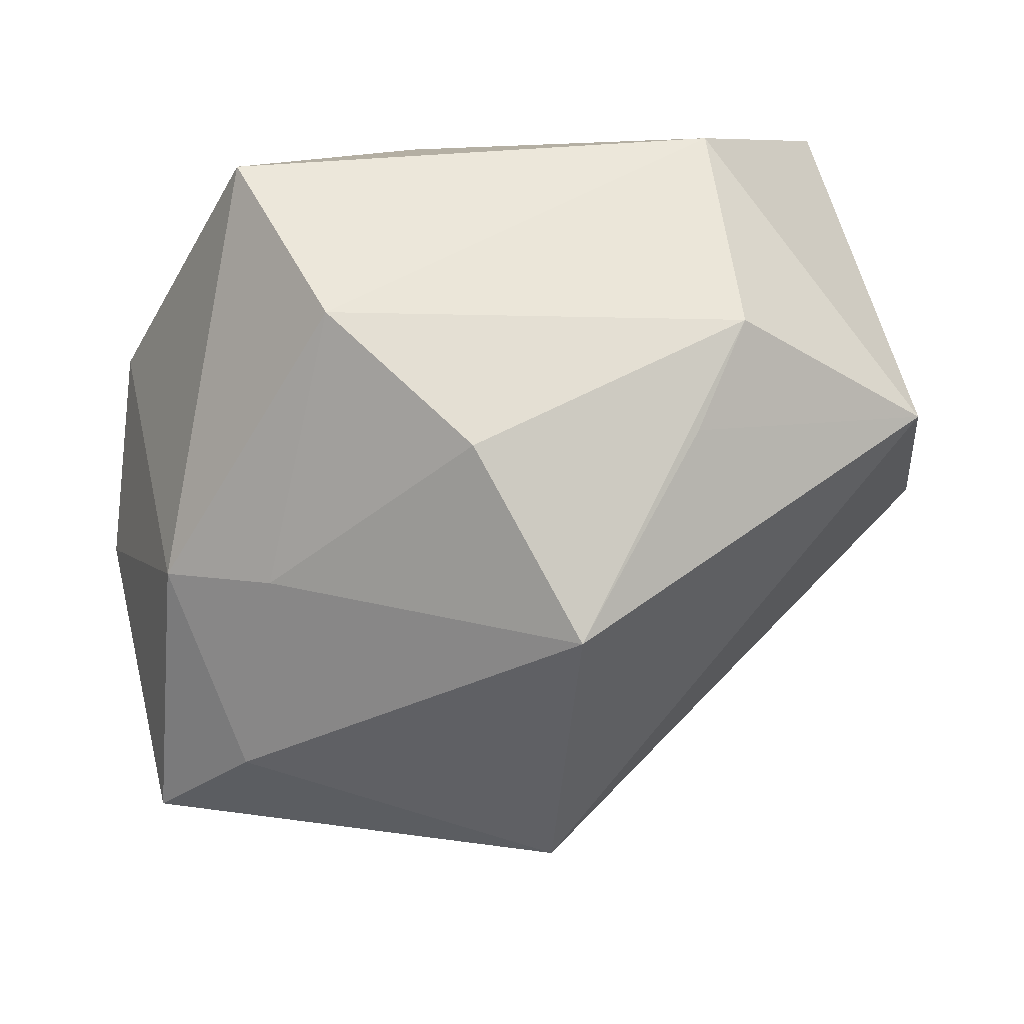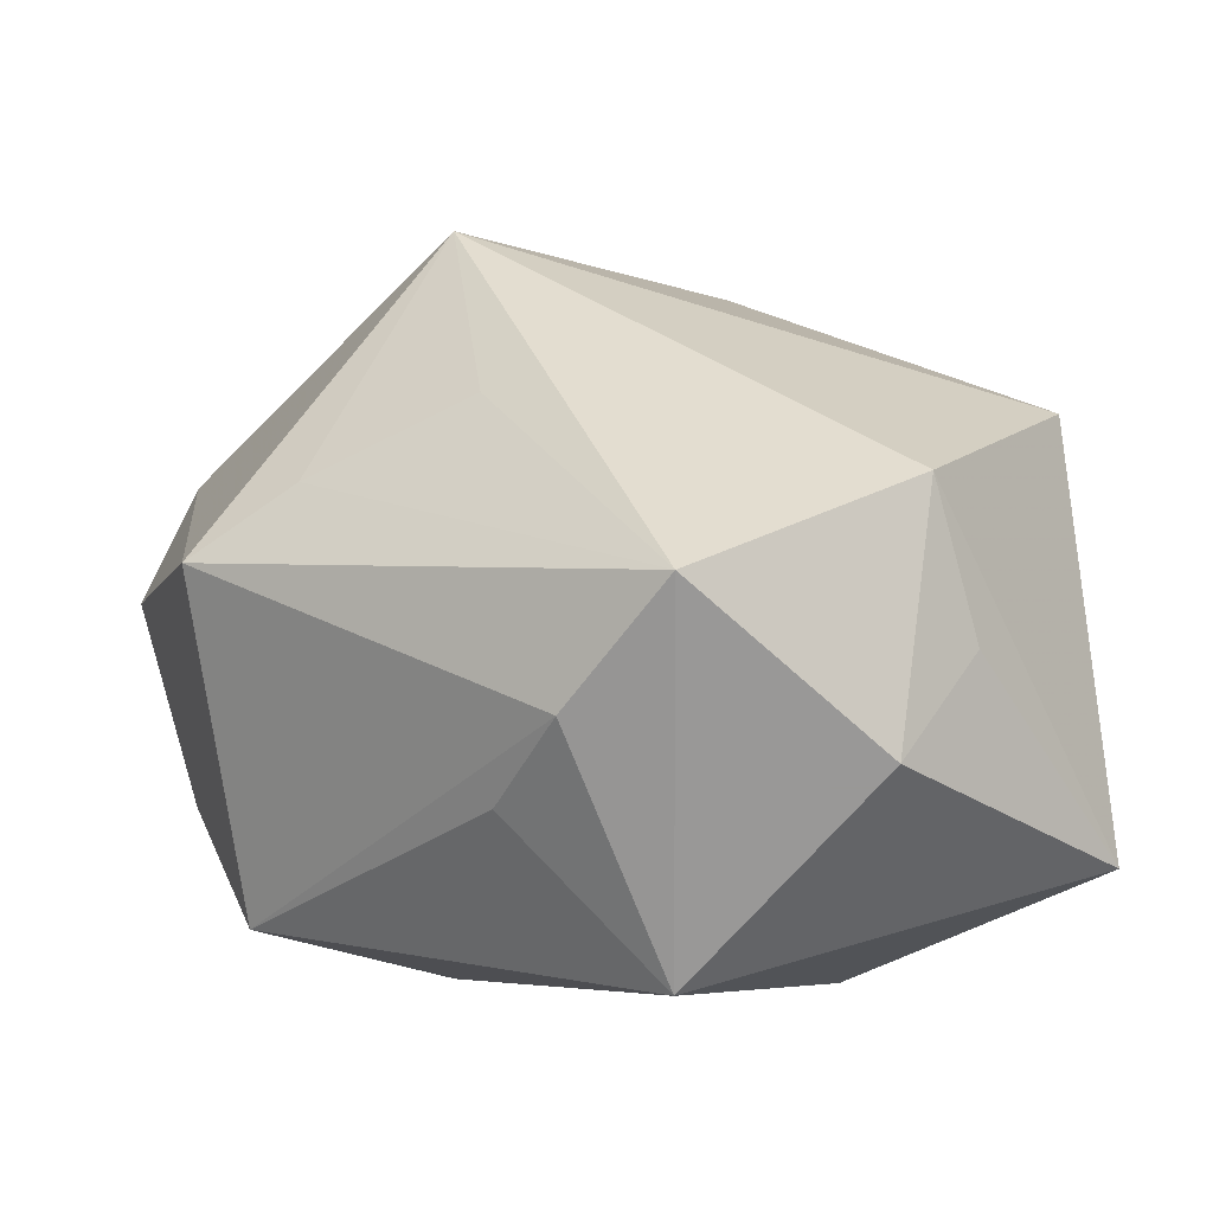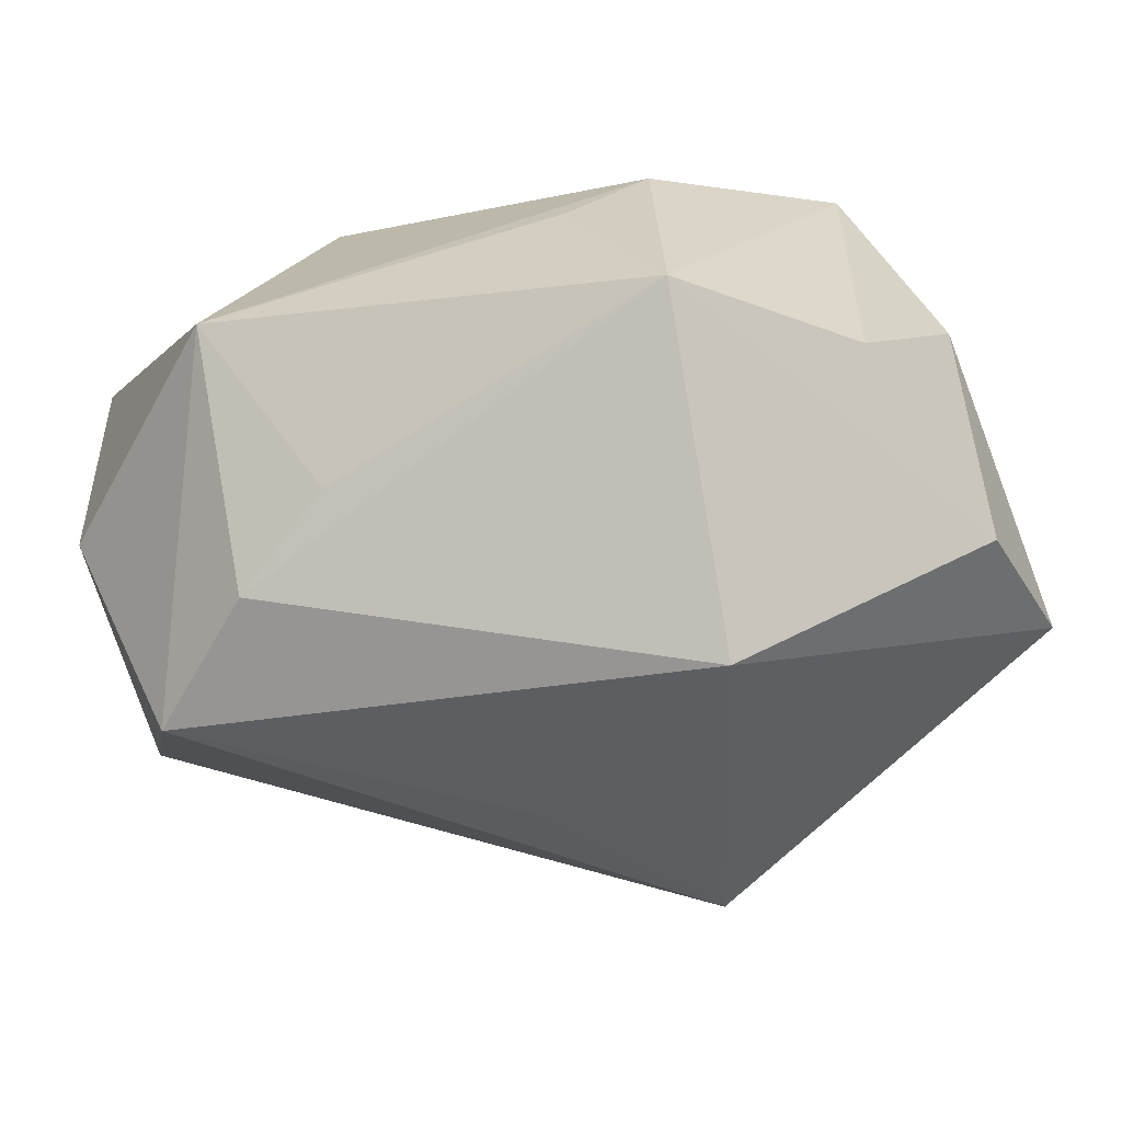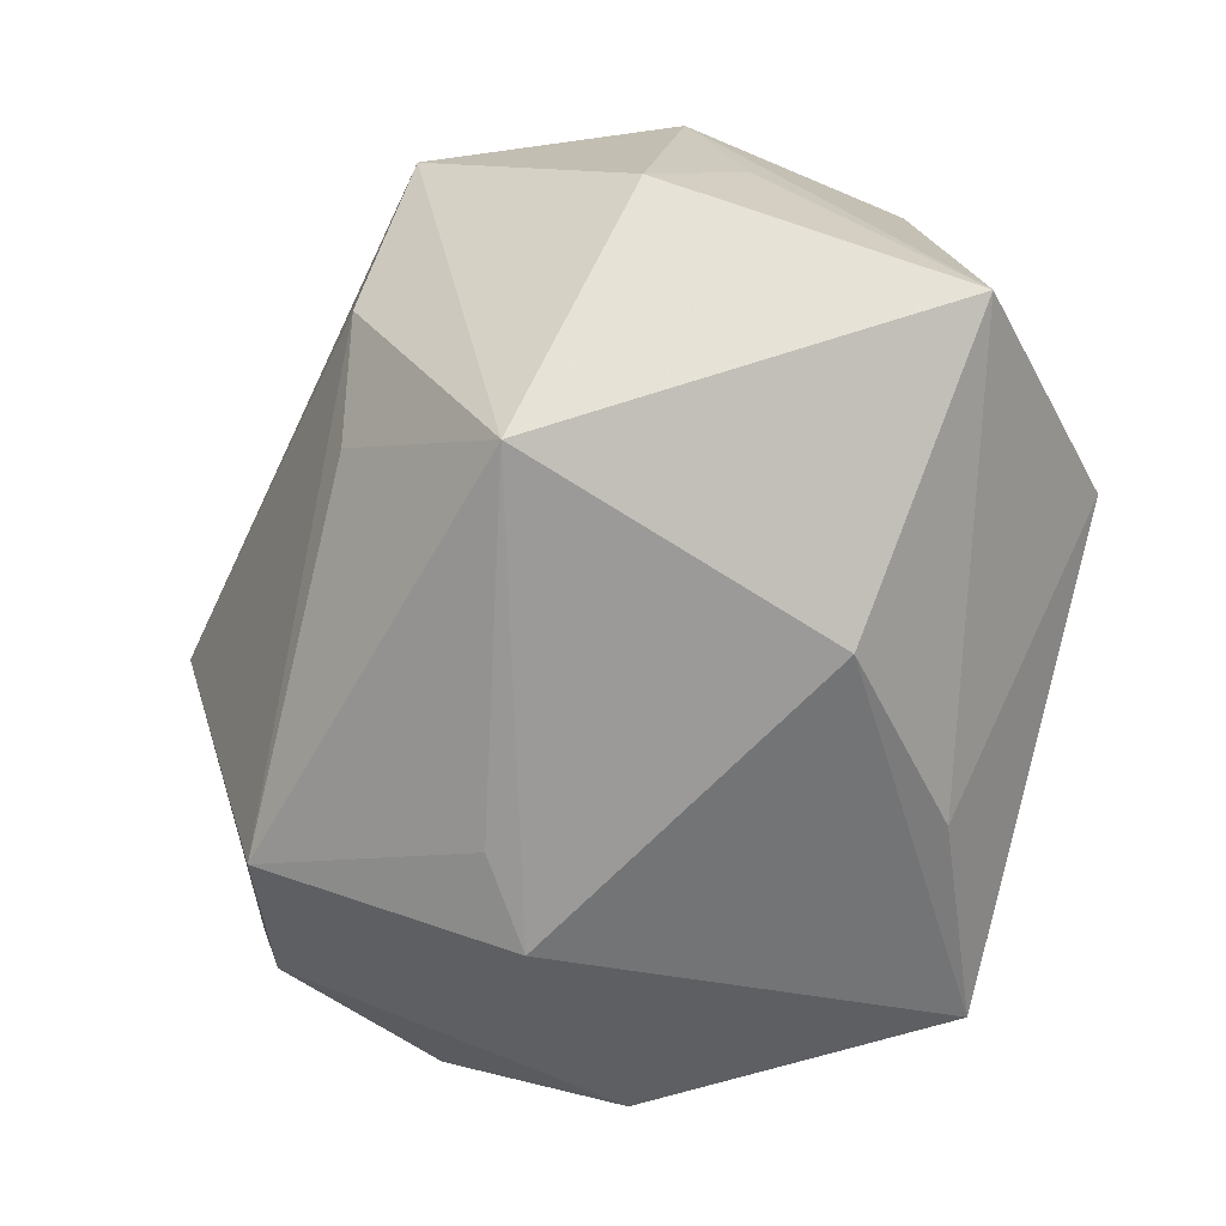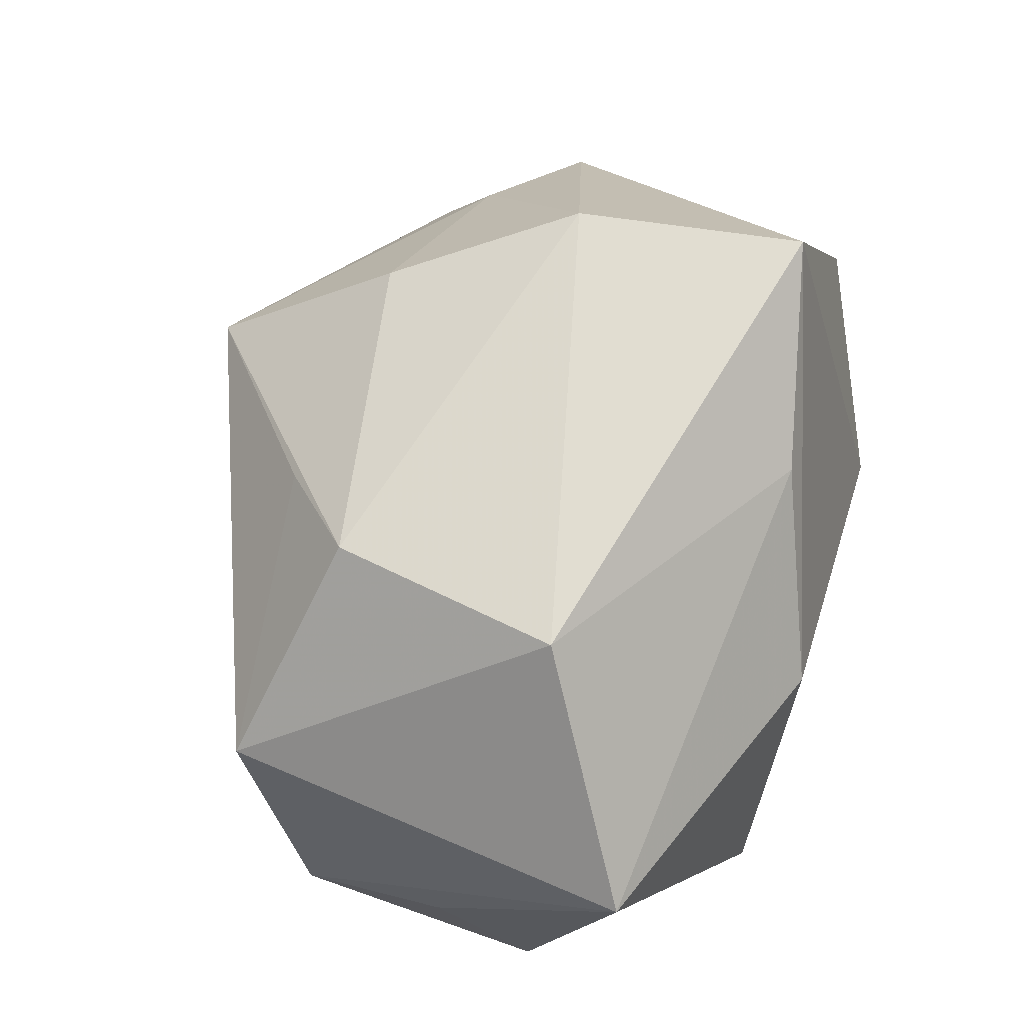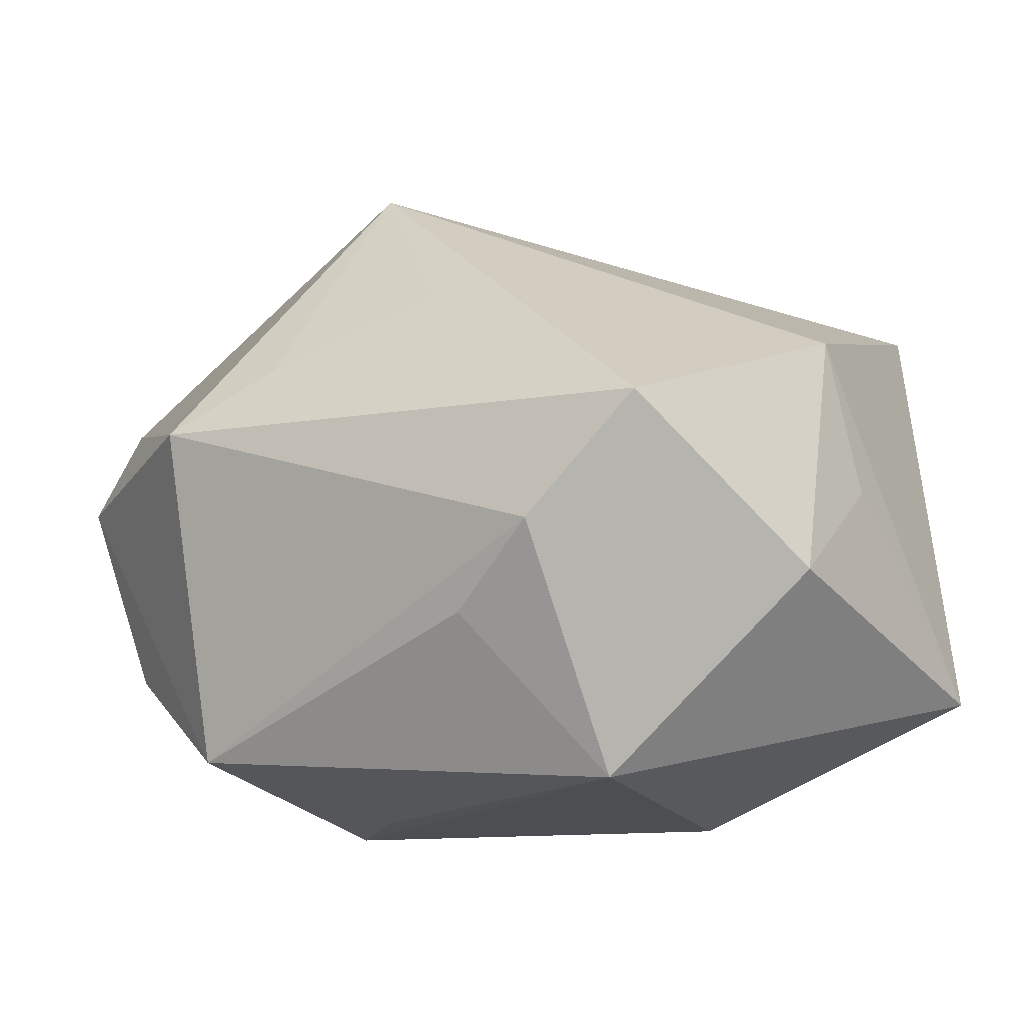
<metadata>
{"format":"obj","ext":"obj","renderer":"f3d","projection":"perspective","resolution":1024,"background":"white","views":[{"elev":50.8,"azim":-17.9,"up":"+Y"},{"elev":-5.6,"azim":48.4,"up":"+Z"},{"elev":-73.8,"azim":-164.3,"up":"+Y"},{"elev":-69.3,"azim":76.9,"up":"+Z"},{"elev":69.3,"azim":108.3,"up":"+Y"},{"elev":-17.2,"azim":40.7,"up":"+Z"}]}
</metadata>
<code>
v 0.04345 0.0002222 -0.002368
v -0.004219 0.01761 0.03671
v -0.03681 0.008246 -0.02146
v 0.04321 -0.009254 -0.01208
v 0.0382 0.0174 0.01978
v 0.01305 0.01508 -0.03082
v -0.03415 -0.02481 -0.01435
v 0.01247 0.02702 0.02228
v 0.007207 -0.02337 0.02107
v 0.04345 -0.005219 0.01198
v -0.03615 -0.006564 0.02377
v -0.0451 -0.01805 0.01856
v 0.0421 0.01976 -0.02033
v -0.04115 -0.02713 0.005819
v -0.03941 0.008385 0.008914
v 0.03675 -0.02776 0.002672
v -0.01937 -0.004704 -0.03082
v 0.02418 -0.01628 -0.03082
v 0.0255 -0.03029 -0.008277
v 0.01988 0.03249 0.01459
v -0.0302 0.01248 0.01646
v -0.002907 0.02811 -0.02371
v -0.007166 -0.03239 0.01383
v 0.02389 0.03605 -0.007647
v -0.009782 0.03021 0.02001
v -0.01094 -0.01002 -0.03054
v -0.04308 -0.008079 -0.009273
v 0.01563 -0.02869 -0.01549
v -0.01885 -0.02901 -0.0258
v -0.007806 -0.01453 0.03937
v -0.01538 -0.03914 0.006786
v -0.01951 0.03519 0.003497
v -0.02293 0.03605 -0.01825
f 6 13 18
f 33 6 17
f 17 6 18
f 22 6 33
f 13 6 22
f 33 24 22
f 22 24 13
f 18 13 4
f 4 16 18
f 12 27 14
f 15 27 12
f 13 24 5
f 5 24 20
f 9 16 30
f 14 29 31
f 31 12 14
f 30 12 31
f 26 17 18
f 18 29 26
f 26 29 17
f 33 17 3
f 3 15 33
f 3 27 15
f 17 29 3
f 32 24 33
f 20 24 32
f 33 15 32
f 15 21 32
f 30 5 2
f 15 12 11
f 11 21 15
f 11 2 21
f 11 12 30
f 30 2 11
f 16 4 10
f 30 16 10
f 10 5 30
f 13 5 10
f 16 31 19
f 19 31 29
f 18 16 19
f 16 9 23
f 23 31 16
f 23 9 30
f 30 31 23
f 7 3 29
f 27 3 7
f 7 29 14
f 14 27 7
f 20 32 25
f 25 2 20
f 25 32 21
f 21 2 25
f 8 5 20
f 20 2 8
f 8 2 5
f 1 4 13
f 13 10 1
f 1 10 4
f 28 29 18
f 18 19 28
f 28 19 29

</code>
